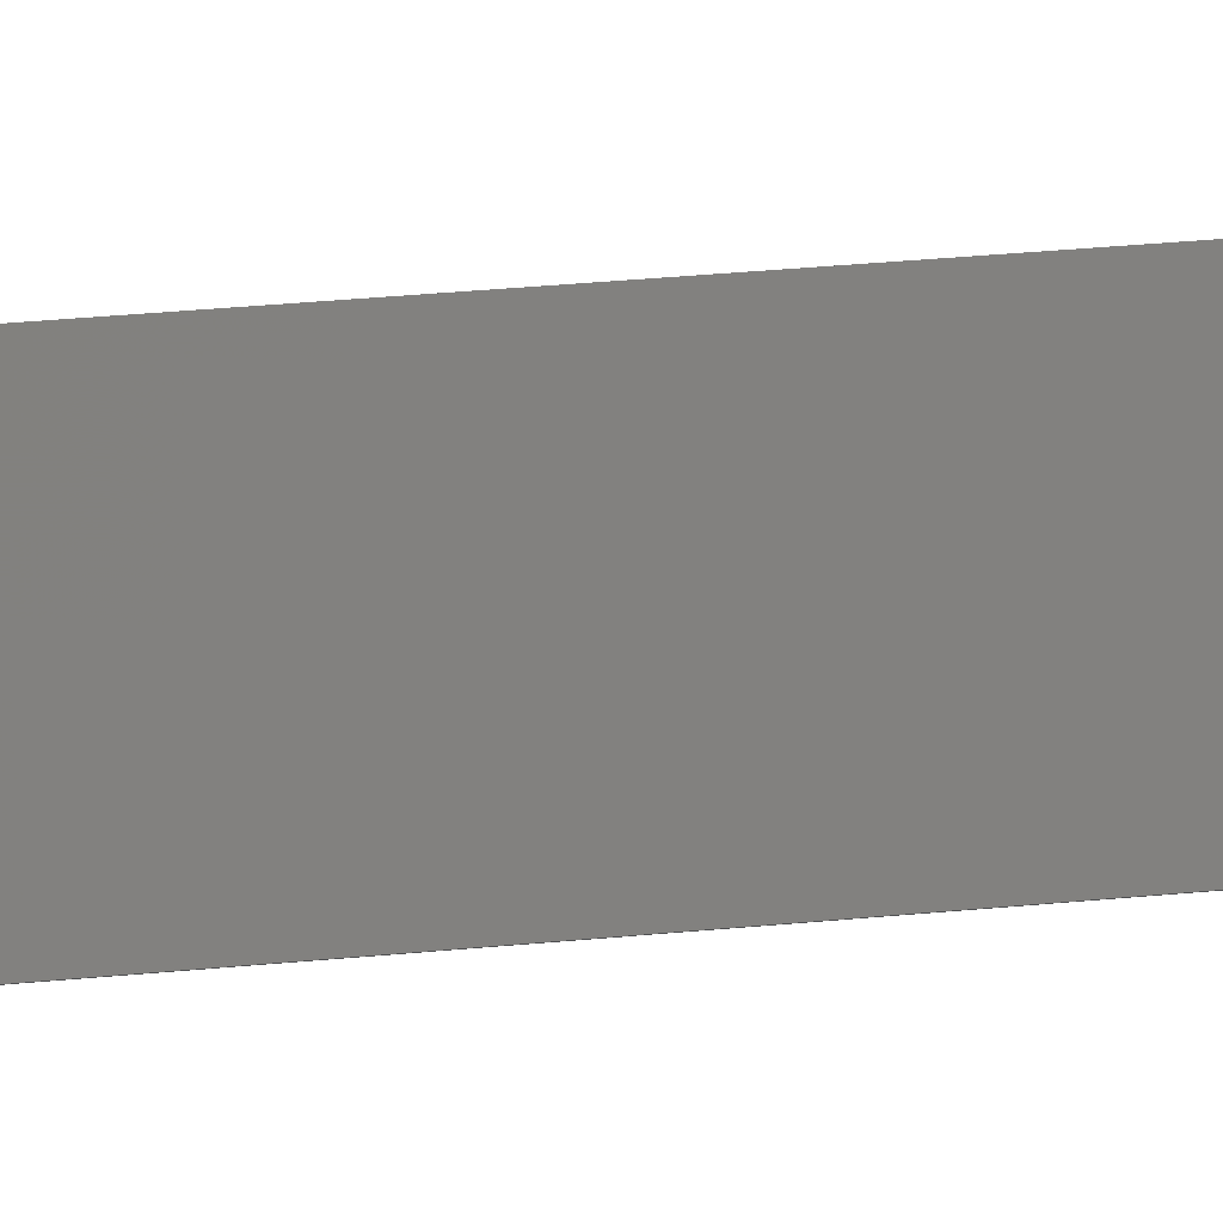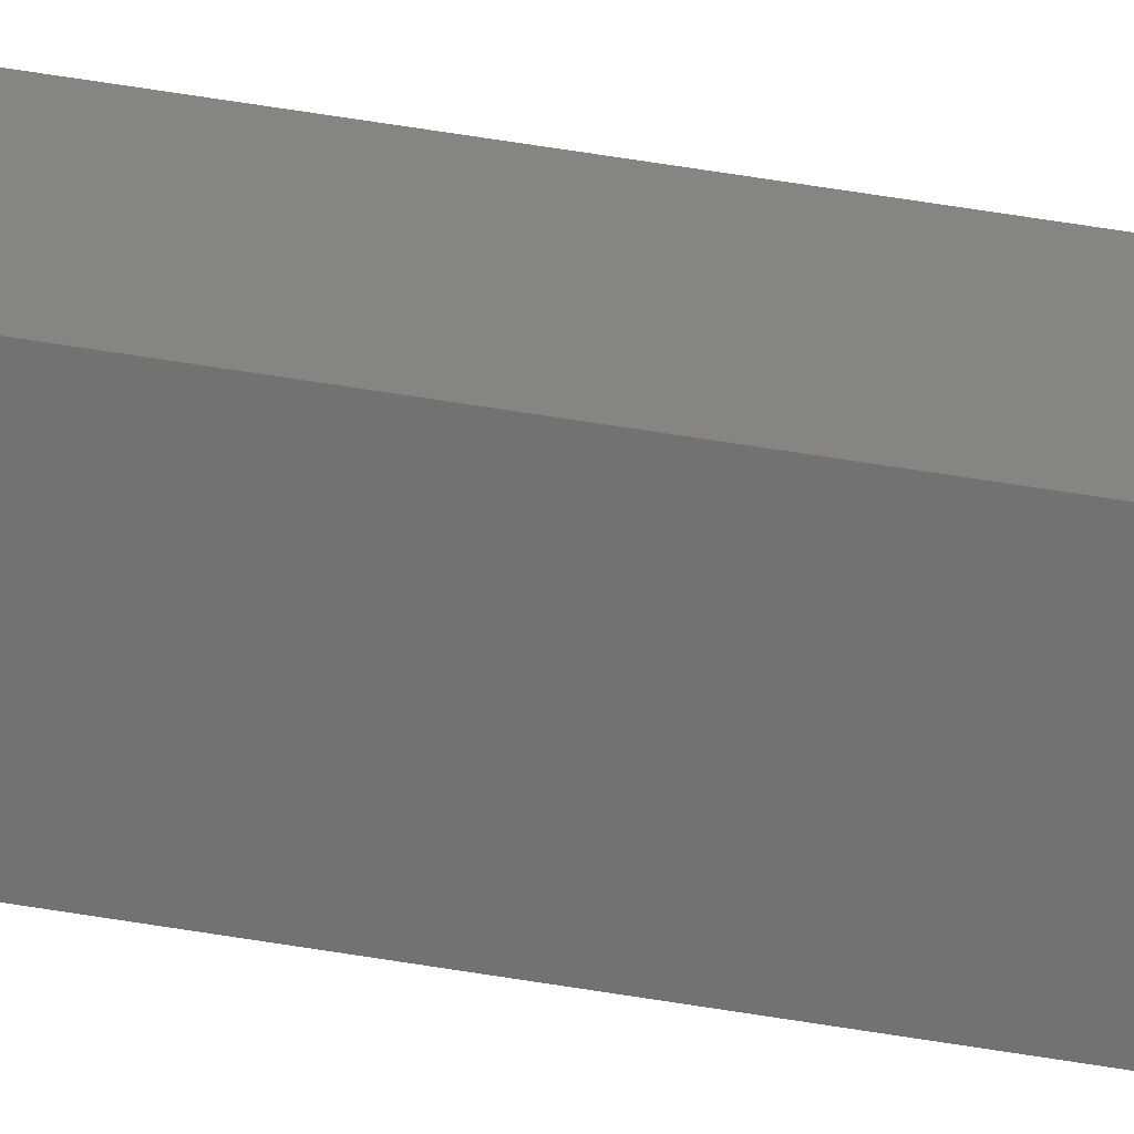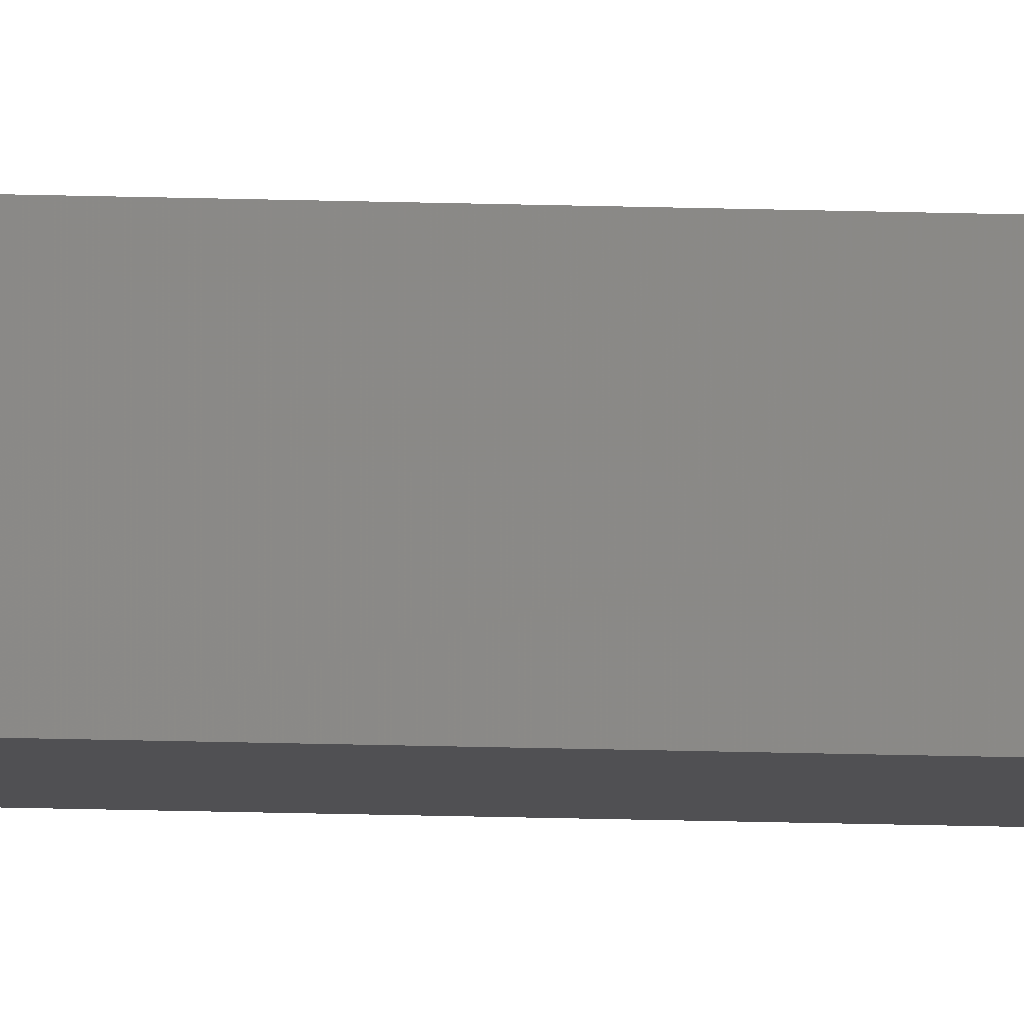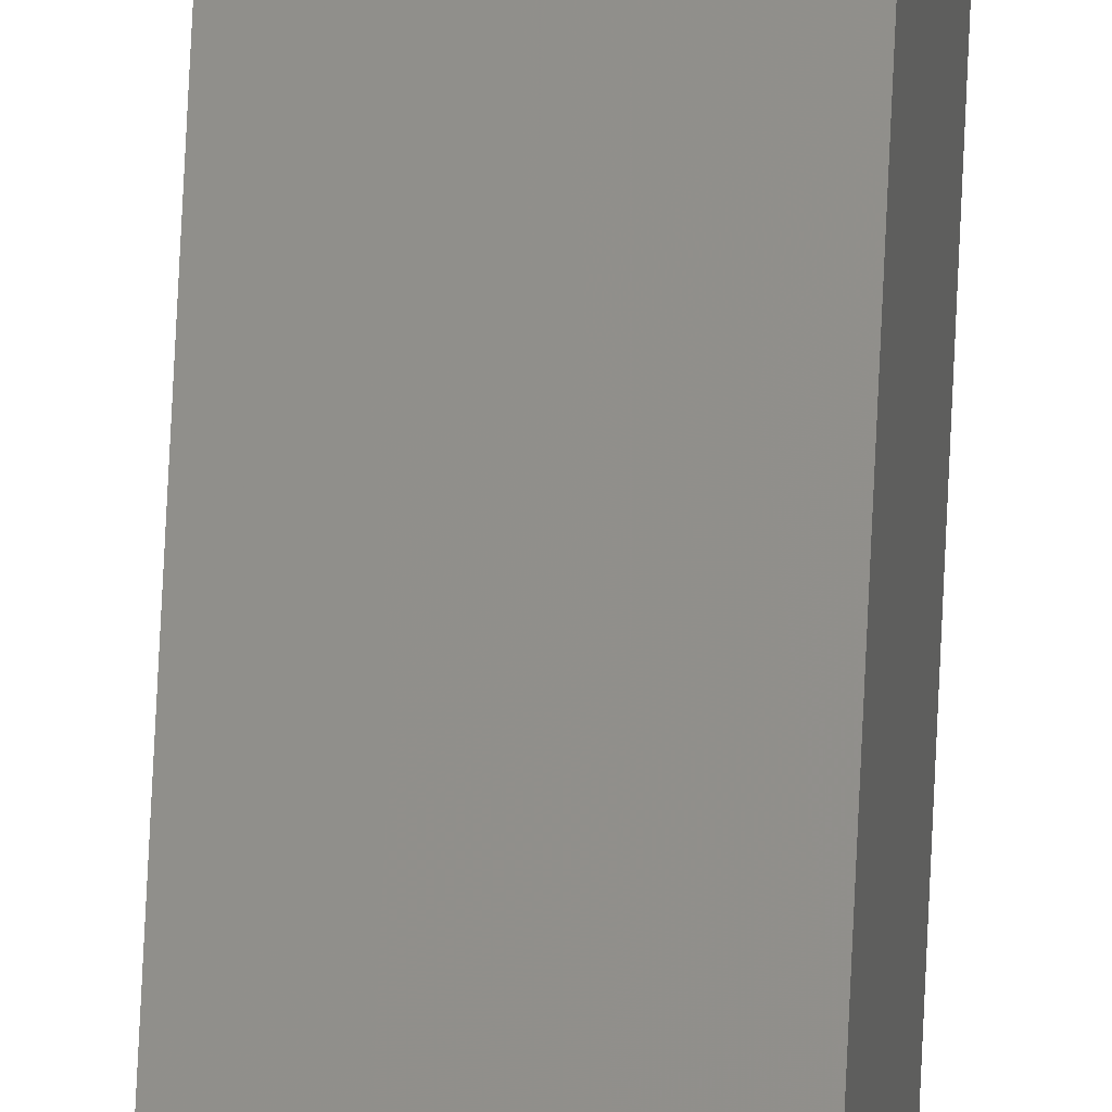
<metadata>
{"format":"stl","ext":"stl","renderer":"f3d","projection":"perspective","resolution":1024,"background":"white","views":[{"elev":3.8,"azim":42.1,"up":"+Y"},{"elev":26.6,"azim":108.2,"up":"+Y"},{"elev":-12.3,"azim":-95.2,"up":"+Y"},{"elev":58.3,"azim":2.4,"up":"+Y"}]}
</metadata>
<code>
# stl→obj: 16 verts, 28 faces
v 9.838 -3.855 149.3
v 9.818 -3.857 149.3
v 9.818 -3.857 145.7
v 9.838 -3.855 145.7
v 9.857 -3.853 145.7
v 9.857 -3.853 149.3
v 9.877 -3.851 145.7
v 9.877 -3.851 149.3
v 9.872 -3.801 145.7
v 9.872 -3.801 149.3
v 9.812 -3.807 145.7
v 9.832 -3.805 149.3
v 9.832 -3.805 145.7
v 9.852 -3.803 145.7
v 9.812 -3.807 149.3
v 9.852 -3.803 149.3
f 1 2 3
f 1 3 4
f 1 4 5
f 6 5 7
f 6 1 5
f 8 6 7
f 8 9 10
f 7 9 8
f 11 12 13
f 13 12 14
f 15 12 11
f 14 16 9
f 12 16 14
f 16 10 9
f 15 11 2
f 11 3 2
f 7 14 9
f 5 14 7
f 4 13 14
f 4 14 5
f 3 11 13
f 3 13 4
f 16 8 10
f 12 6 16
f 16 6 8
f 15 1 12
f 12 1 6
f 15 2 1

</code>
